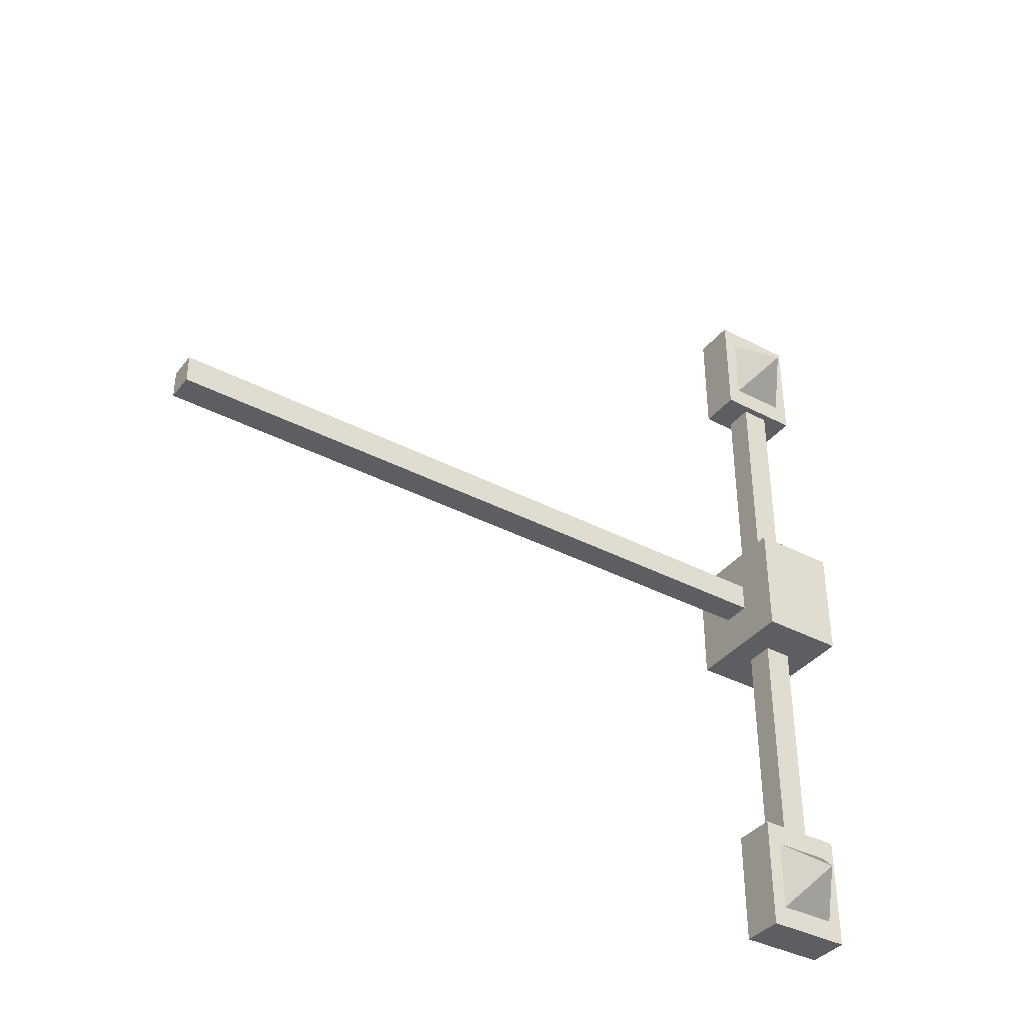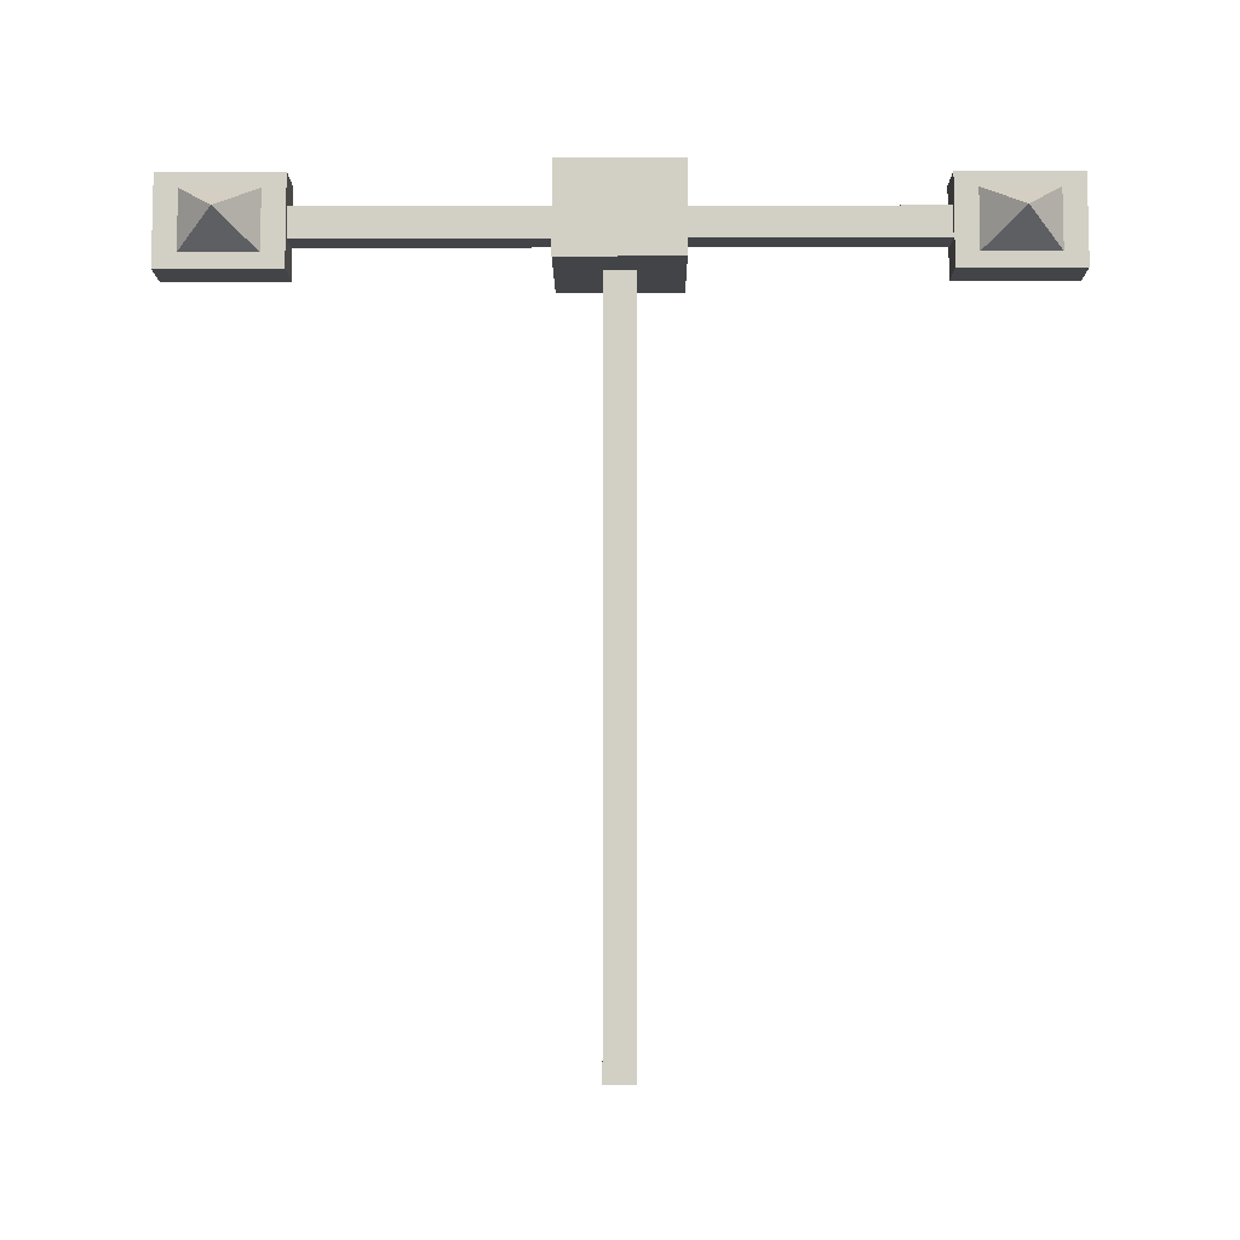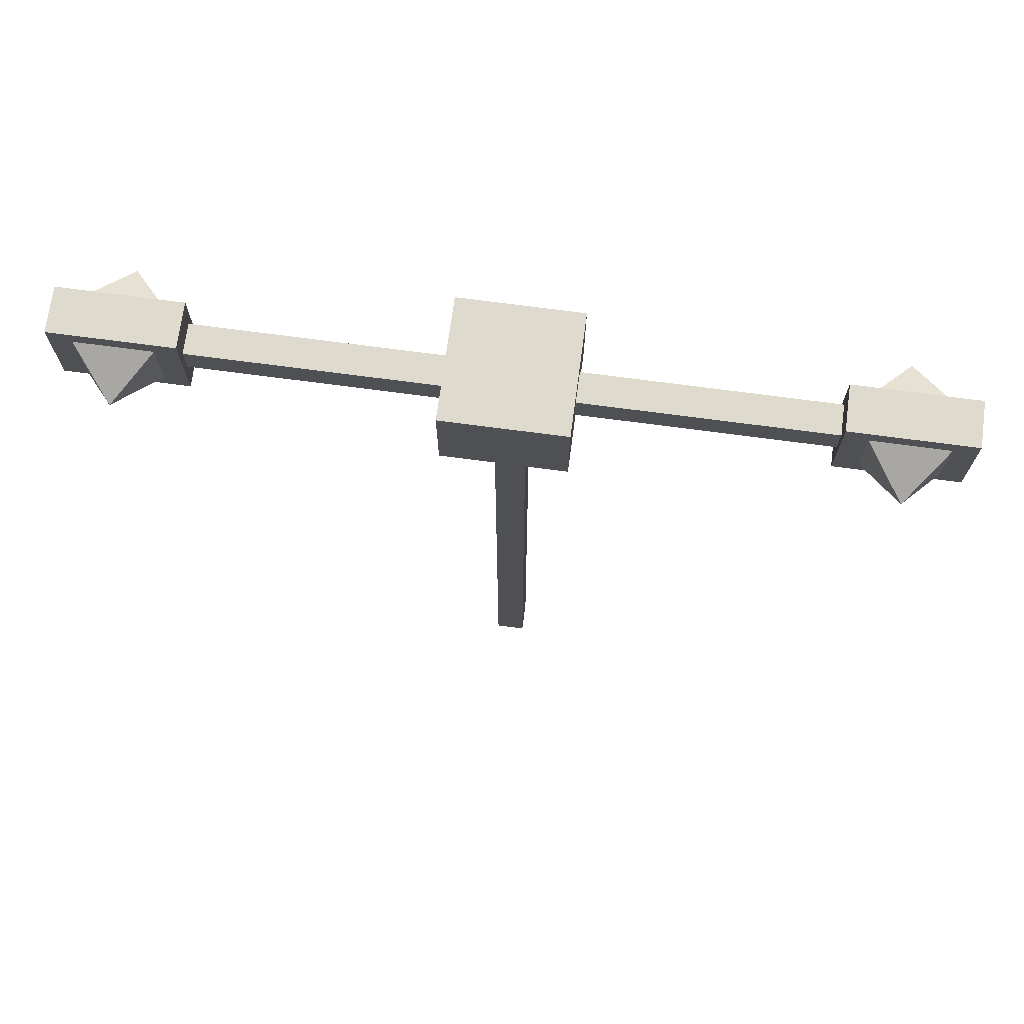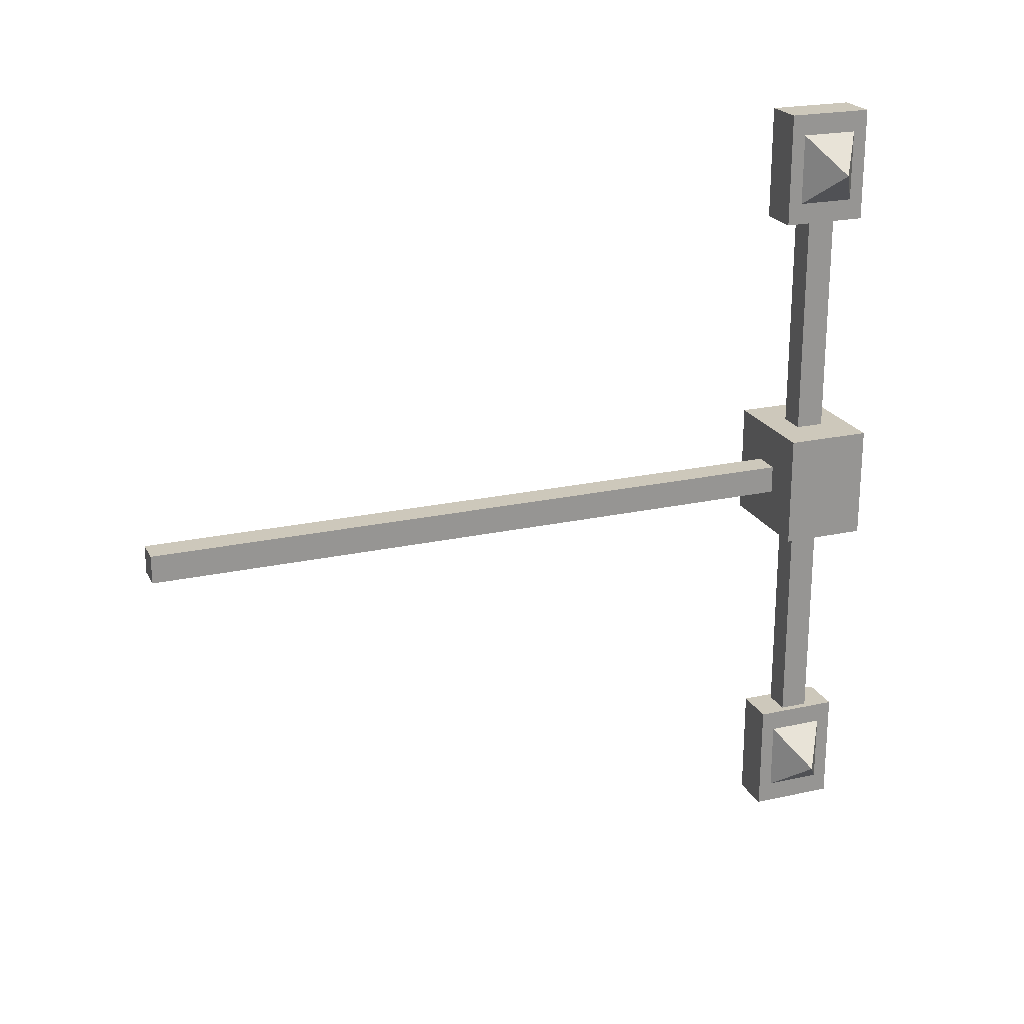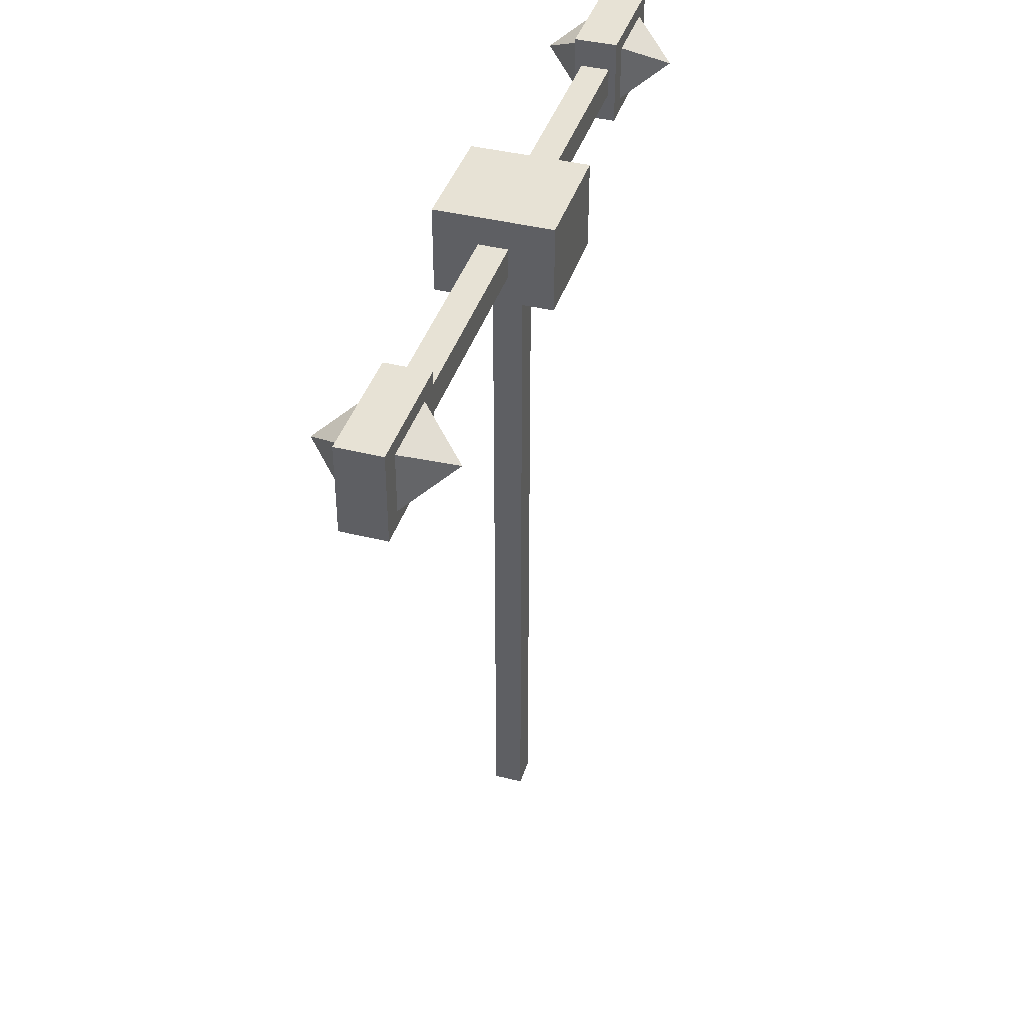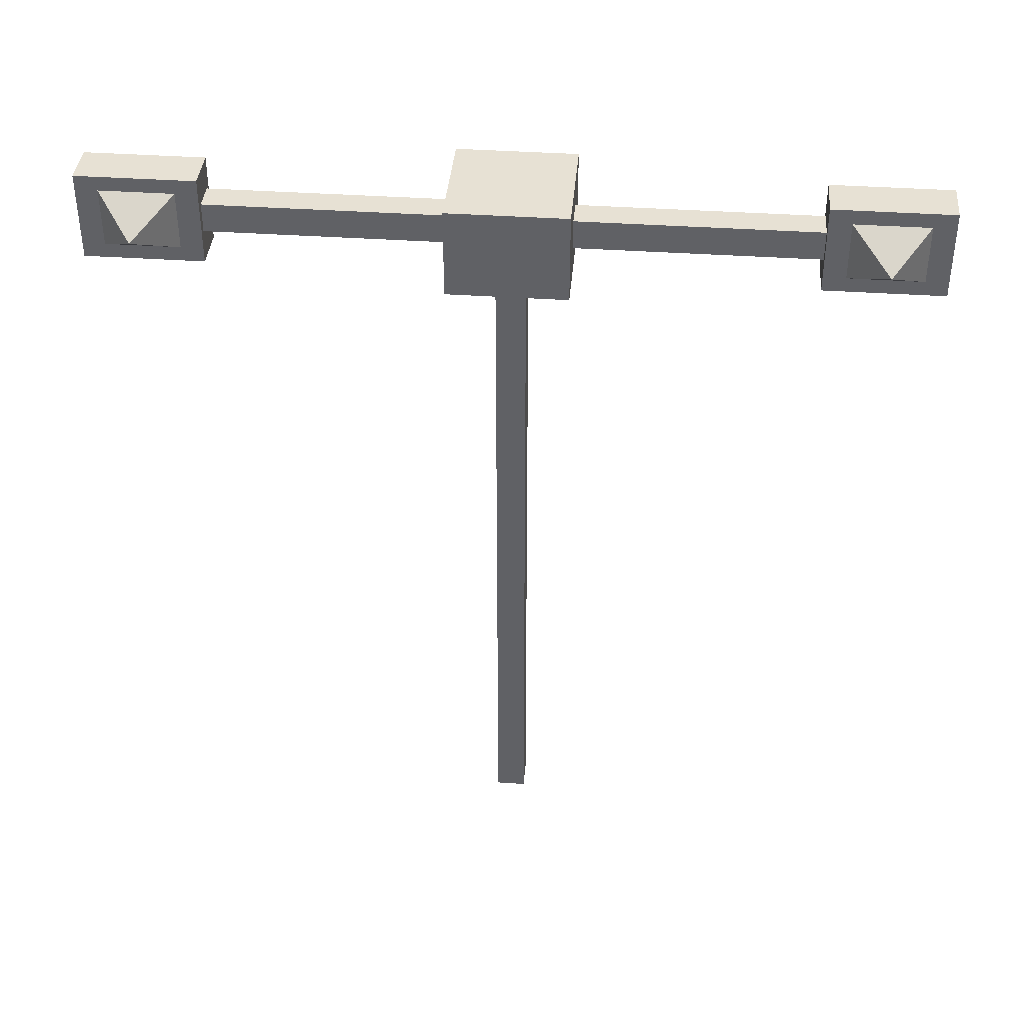
<metadata>
{"format":"obj","ext":"obj","renderer":"f3d","projection":"perspective","resolution":1024,"background":"white","views":[{"elev":-37.9,"azim":56.3,"up":"+Z"},{"elev":-8.2,"azim":90.3,"up":"+Y"},{"elev":71.3,"azim":97.6,"up":"+Y"},{"elev":22.0,"azim":68.8,"up":"+Z"},{"elev":40.4,"azim":17.1,"up":"+Y"},{"elev":39.4,"azim":94.9,"up":"+Y"}]}
</metadata>
<code>
o Cabeza
v 0.8 10.8 -0.8
v 0.8 9.6 -0.8
v 0.8 10.8 0.8
v 0.8 9.6 0.8
v -0.8 10.8 -0.8
v -0.8 9.6 -0.8
v -0.8 10.8 0.8
v -0.8 9.6 0.8
f 1 5 7 3
f 4 3 7 8
f 8 7 5 6
f 6 2 4 8
f 2 1 3 4
f 6 5 1 2
o CuboBrazo
v 0.3 10.8 -5.6
v 0.3 9.6 -5.6
v 0.3 10.8 -4
v 0.3 9.6 -4
v -0.3 10.8 -5.6
v -0.3 9.6 -5.6
v -0.3 10.8 -4
v -0.3 9.6 -4
v 0.3 10.8 5.6
v 0.3 9.6 5.6
v 0.3 10.8 4
v 0.3 9.6 4
v -0.3 10.8 5.6
v -0.3 9.6 5.6
v -0.3 10.8 4
v -0.3 9.6 4
f 9 13 15 11
f 12 11 15 16
f 16 15 13 14
f 14 10 12 16
f 10 9 11 12
f 14 13 9 10
f 17 19 23 21
f 20 24 23 19
f 24 22 21 23
f 22 24 20 18
f 18 20 19 17
f 22 18 17 21
o PaloHorizontal
v 0.2 10.4 -4
v 0.2 10 -4
v 0.2 10.4 -0.8
v 0.2 10 -0.8
v -0.2 10.4 -4
v -0.2 10 -4
v -0.2 10.4 -0.8
v -0.2 10 -0.8
v 0.2 10.4 4
v 0.2 10 4
v 0.2 10.4 0.8
v 0.2 10 0.8
v -0.2 10.4 4
v -0.2 10 4
v -0.2 10.4 0.8
v -0.2 10 0.8
f 25 29 31 27
f 28 27 31 32
f 32 31 29 30
f 30 26 28 32
f 26 25 27 28
f 30 29 25 26
f 33 35 39 37
f 36 40 39 35
f 40 38 37 39
f 38 40 36 34
f 34 36 35 33
f 38 34 33 37
o PaloVertical
v 0.2 9.6 0.2
v 0.2 -0 0.2
v 0.2 9.6 -0.2
v 0.2 -0 -0.2
v -0.2 9.6 0.2
v -0.2 -0 0.2
v -0.2 9.6 -0.2
v -0.2 -0 -0.2
v 0.2 9.6 0.2
v 0.2 -0 0.2
v 0.2 9.6 -0.2
v 0.2 -0 -0.2
v -0.2 9.6 0.2
v -0.2 -0 0.2
v -0.2 9.6 -0.2
v -0.2 -0 -0.2
v 0.2 9.6 0.2
v 0.2 -0 0.2
v 0.2 9.6 -0.2
v 0.2 -0 -0.2
v -0.2 9.6 0.2
v -0.2 -0 0.2
v -0.2 9.6 -0.2
v -0.2 -0 -0.2
f 41 45 47 43
f 44 43 47 48
f 48 47 45 46
f 46 42 44 48
f 42 41 43 44
f 46 45 41 42
f 49 53 55 51
f 52 51 55 56
f 56 55 53 54
f 54 50 52 56
f 50 49 51 52
f 54 53 49 50
f 57 61 63 59
f 60 59 63 64
f 64 63 61 62
f 62 58 60 64
f 58 57 59 60
f 62 61 57 58
o PinchoBrazo
v 0.9 10.2 -4.8
v 0.3 10.6 -5.3
v 0.3 9.8 -5.3
v 0.3 10.6 -4.3
v 0.3 9.8 -4.3
v -0.9 10.2 -4.8
v -0.3 10.6 -5.3
v -0.3 9.8 -5.3
v -0.3 10.6 -4.3
v -0.3 9.8 -4.3
v 0.9 10.2 4.8
v 0.3 10.6 5.3
v 0.3 9.8 5.3
v 0.3 10.6 4.3
v 0.3 9.8 4.3
v -0.9 10.2 4.8
v -0.3 10.6 5.3
v -0.3 9.8 5.3
v -0.3 10.6 4.3
v -0.3 9.8 4.3
f 65 66 68
f 65 68 69
f 69 68 66 67
f 67 65 69
f 67 66 65
f 70 73 71
f 70 74 73
f 74 72 71 73
f 72 74 70
f 72 70 71
f 75 78 76
f 75 79 78
f 79 77 76 78
f 77 79 75
f 77 75 76
f 80 81 83
f 80 83 84
f 84 83 81 82
f 82 80 84
f 82 81 80

</code>
